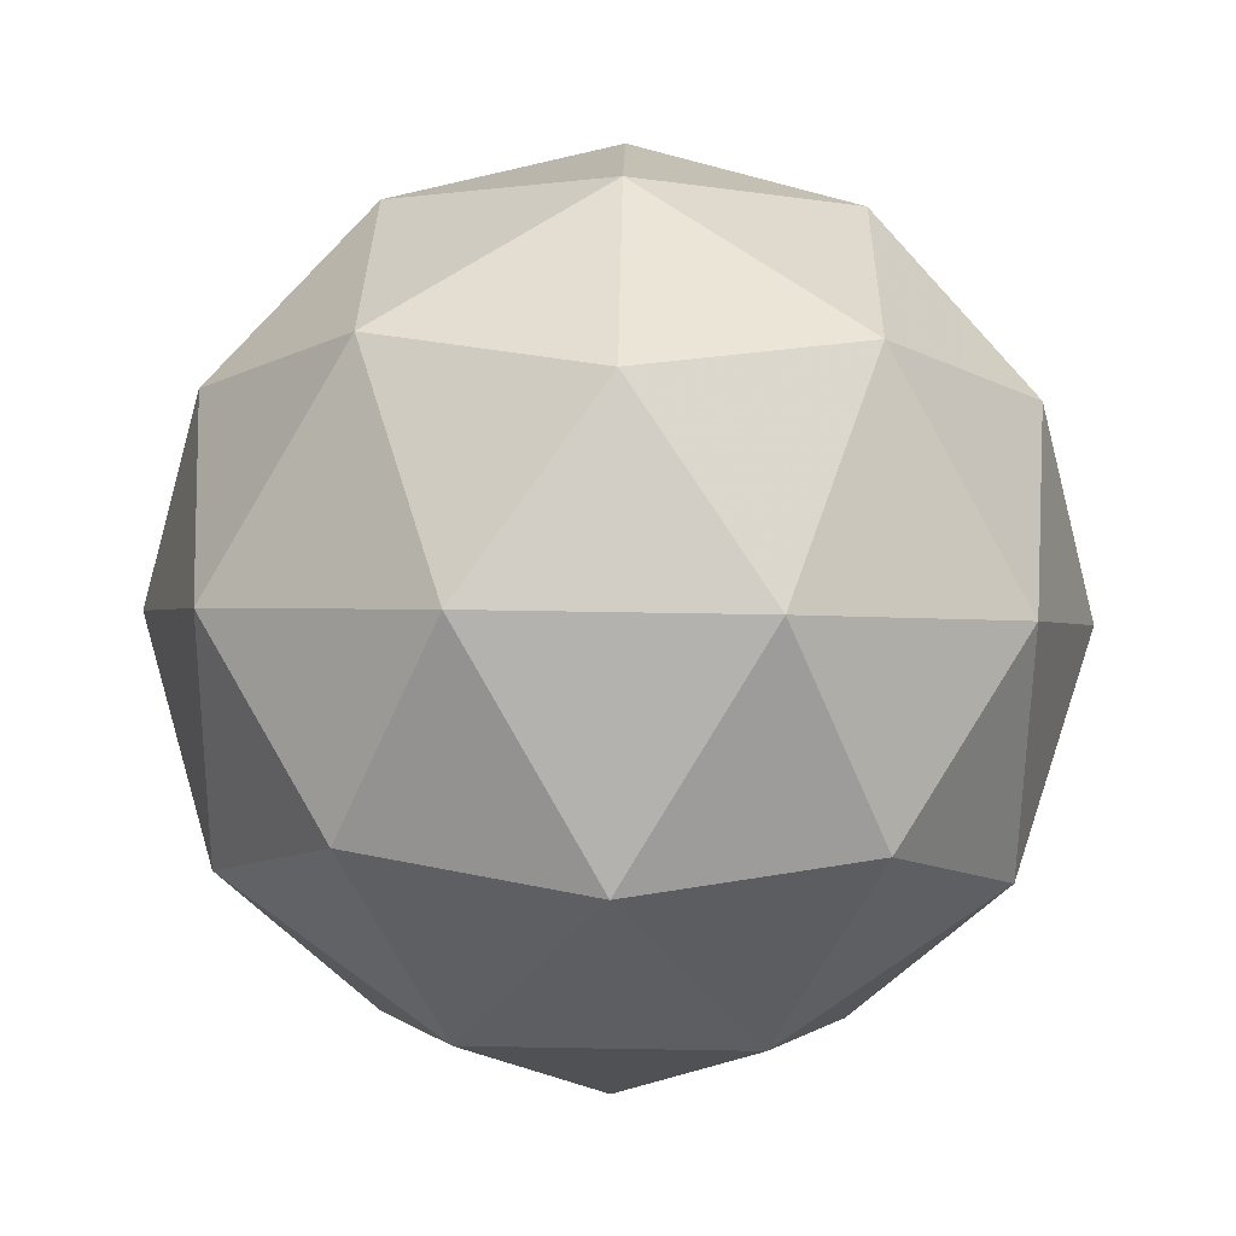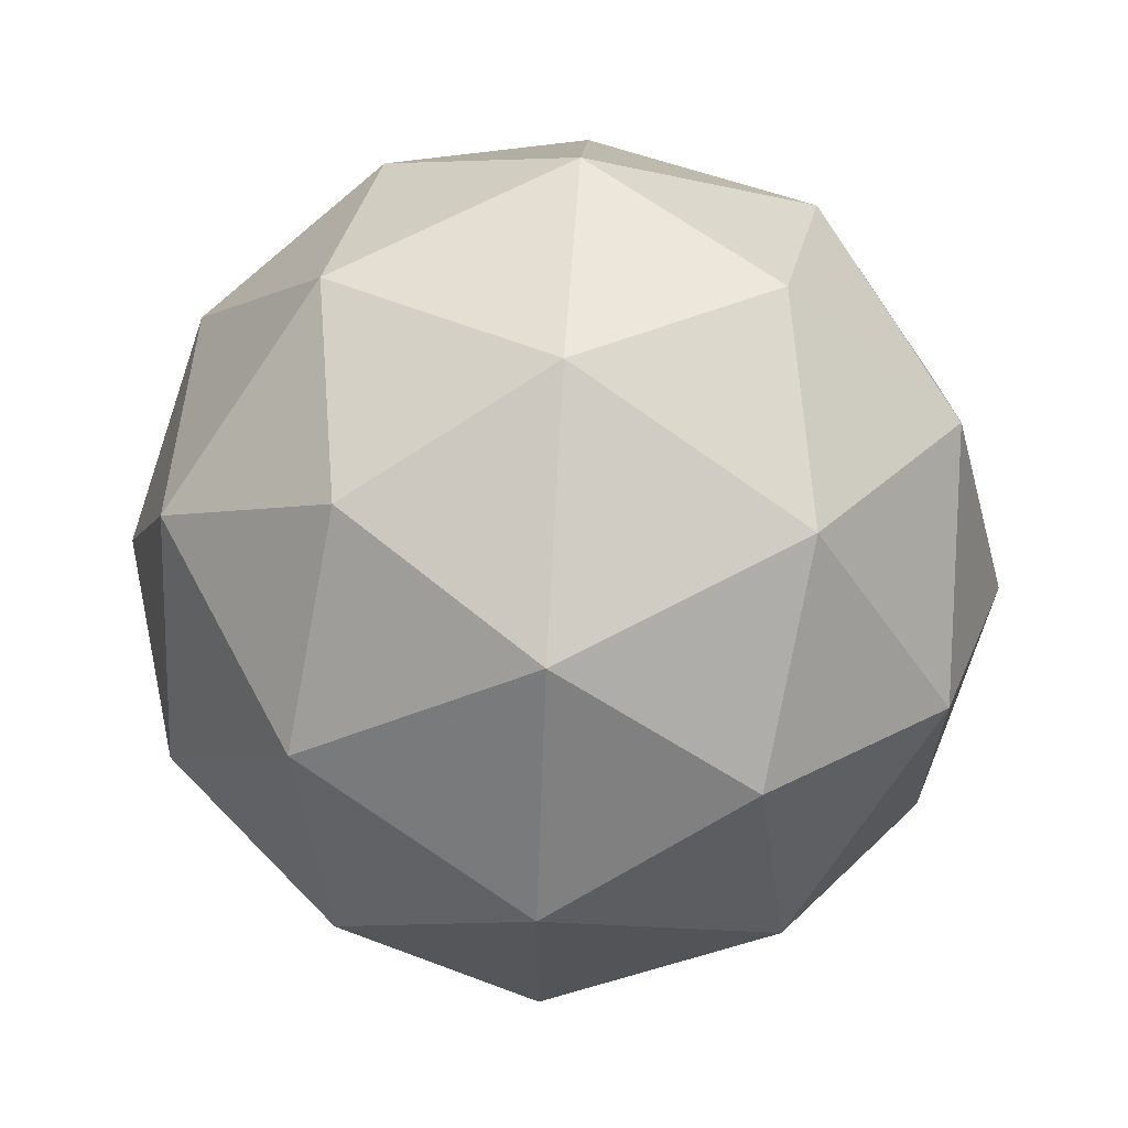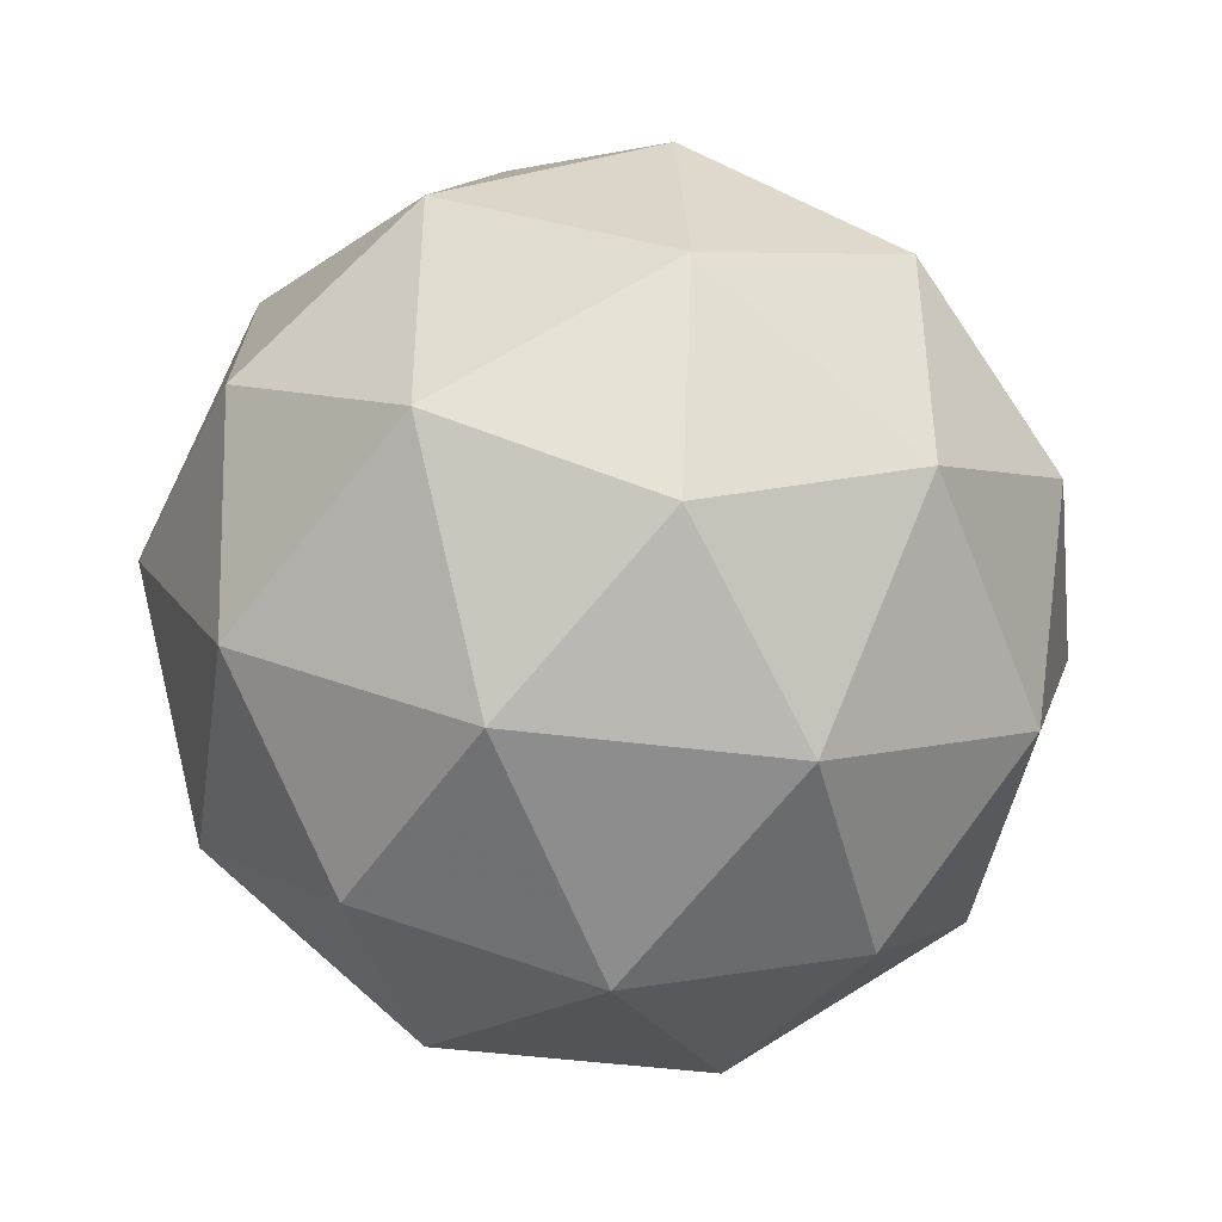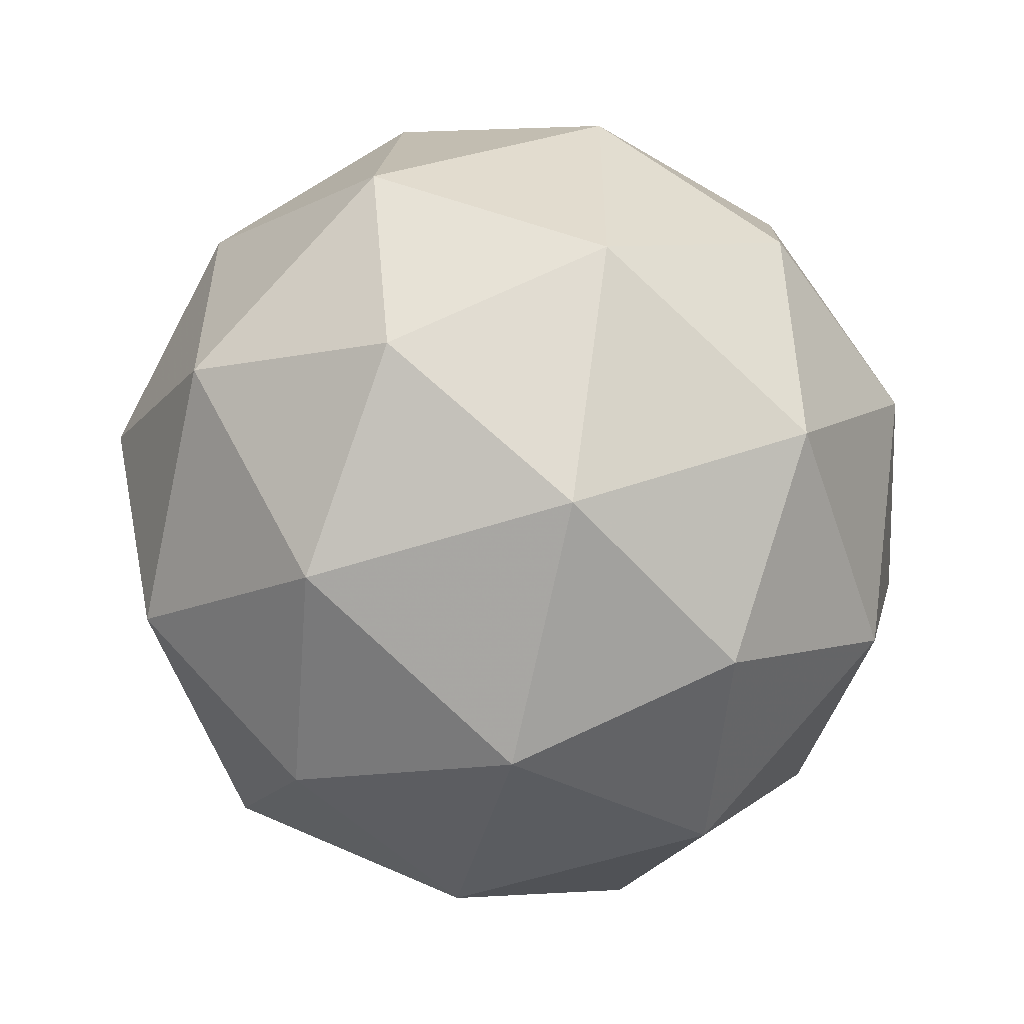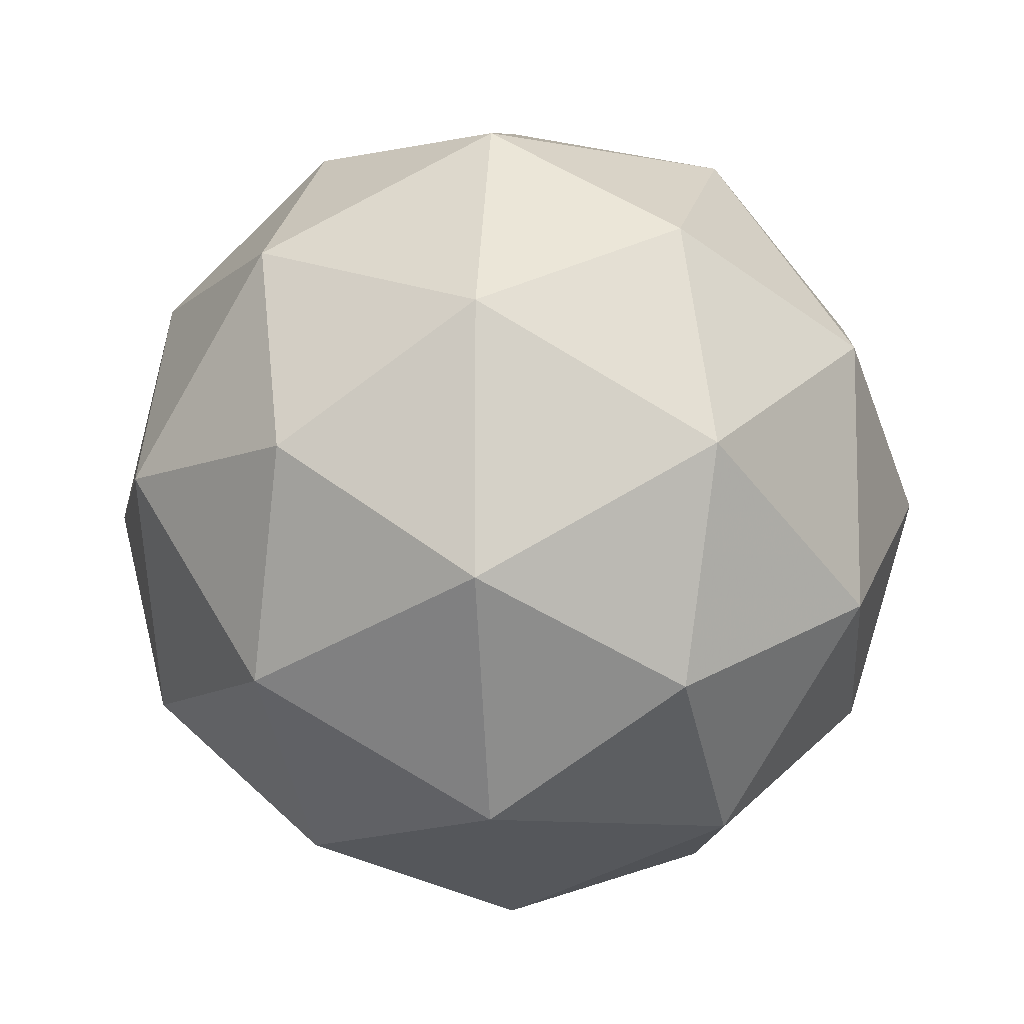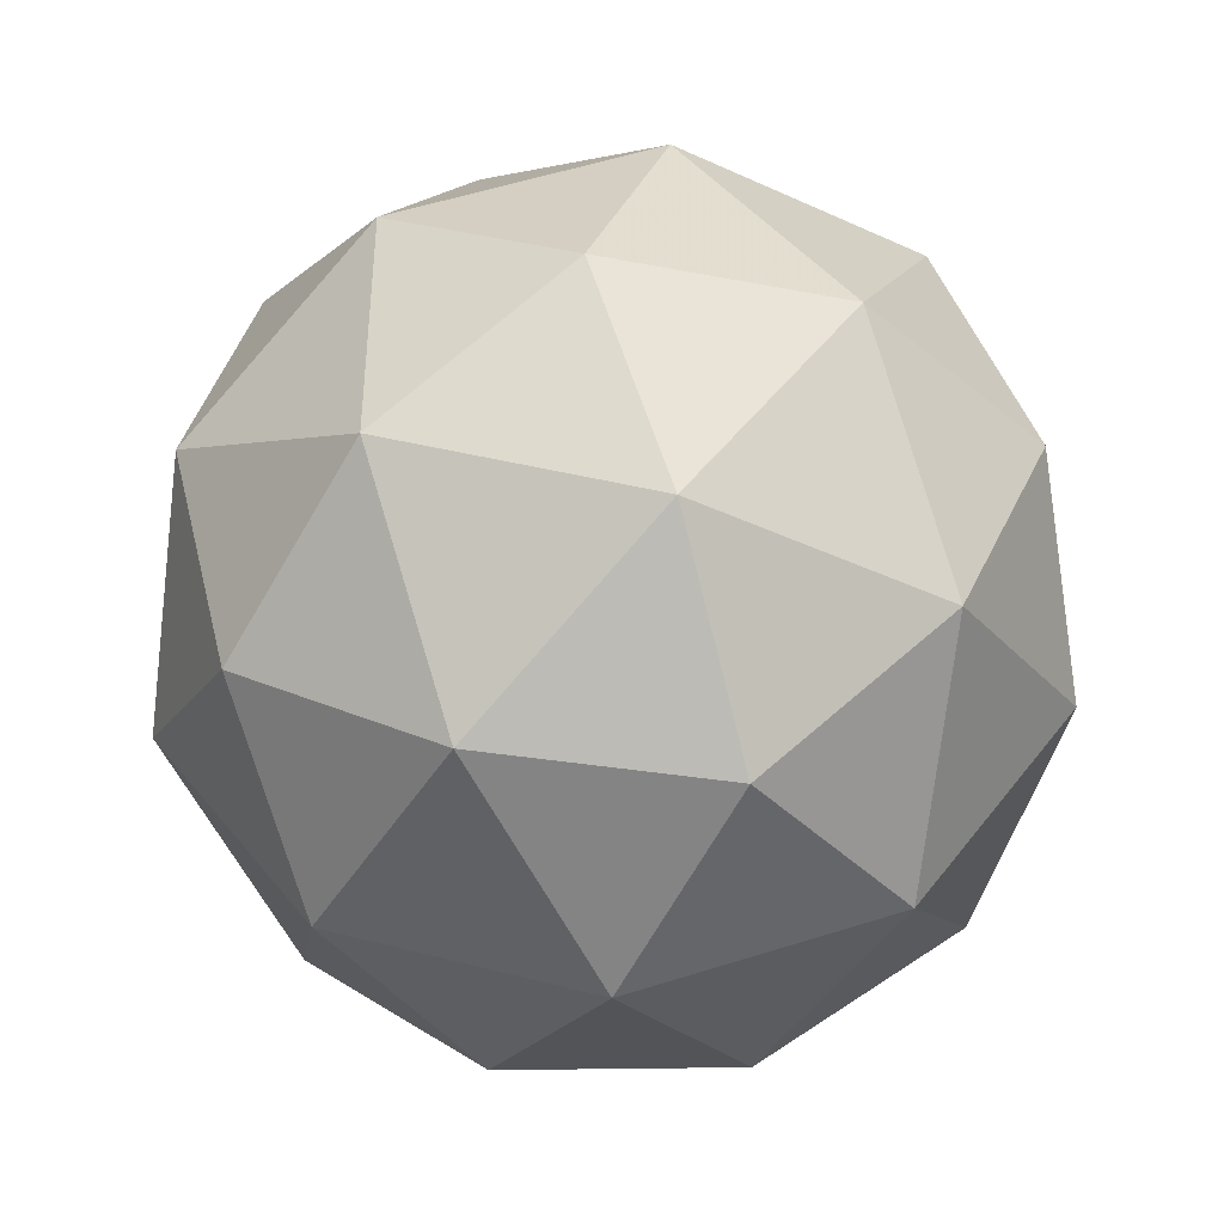
<metadata>
{"format":"obj","ext":"obj","renderer":"f3d","projection":"perspective","resolution":1024,"background":"white","views":[{"elev":62.8,"azim":-161.0,"up":"+Y"},{"elev":65.9,"azim":-150.0,"up":"+Z"},{"elev":-43.6,"azim":49.5,"up":"+Z"},{"elev":-55.9,"azim":77.1,"up":"+Z"},{"elev":-9.9,"azim":31.4,"up":"+Z"},{"elev":-42.6,"azim":119.5,"up":"+Z"}]}
</metadata>
<code>
g RIVR-i3-g168-s523
v -4790 -4615 5785
v -4700 -4584 5850
v -4824 -4584 5890
v -4638 -4499 5896
v -4611 -4516 5785
v -4900 -4584 5785
v -4824 -4584 5680
v -4700 -4584 5720
v -4590 -4405 5850
v -4848 -4499 5964
v -4735 -4516 5955
v -4790 -4405 5995
v -4978 -4499 5785
v -4934 -4516 5890
v -4989 -4405 5850
v -4848 -4499 5606
v -4934 -4516 5680
v -4913 -4405 5615
v -4638 -4499 5675
v -4735 -4516 5615
v -4666 -4405 5615
v -4666 -4405 5955
v -4913 -4405 5955
v -4989 -4405 5720
v -4790 -4405 5575
v -4590 -4405 5720
v -4732 -4311 5964
v -4645 -4295 5890
v -4756 -4227 5890
v -4942 -4311 5896
v -4845 -4295 5955
v -4879 -4227 5850
v -4942 -4311 5675
v -4968 -4295 5785
v -4879 -4227 5720
v -4732 -4311 5606
v -4845 -4295 5615
v -4756 -4227 5680
v -4602 -4311 5785
v -4645 -4295 5680
v -4679 -4227 5785
v -4790 -4195 5785
f 1 2 3
f 4 2 5
f 1 3 6
f 1 6 7
f 1 7 8
f 4 5 9
f 10 11 12
f 13 14 15
f 16 17 18
f 19 20 21
f 4 9 22
f 10 12 23
f 13 15 24
f 16 18 25
f 19 21 26
f 27 28 29
f 30 31 32
f 33 34 35
f 36 37 38
f 39 40 41
f 41 38 42
f 41 40 38
f 40 36 38
f 38 35 42
f 38 37 35
f 37 33 35
f 35 32 42
f 35 34 32
f 34 30 32
f 32 29 42
f 32 31 29
f 31 27 29
f 29 41 42
f 29 28 41
f 28 39 41
f 26 40 39
f 26 21 40
f 21 36 40
f 25 37 36
f 25 18 37
f 18 33 37
f 24 34 33
f 24 15 34
f 15 30 34
f 23 31 30
f 23 12 31
f 12 27 31
f 22 28 27
f 22 9 28
f 9 39 28
f 21 25 36
f 21 20 25
f 20 16 25
f 18 24 33
f 18 17 24
f 17 13 24
f 15 23 30
f 15 14 23
f 14 10 23
f 12 22 27
f 12 11 22
f 11 4 22
f 9 26 39
f 9 5 26
f 5 19 26
f 8 20 19
f 8 7 20
f 7 16 20
f 7 17 16
f 7 6 17
f 6 13 17
f 6 14 13
f 6 3 14
f 3 10 14
f 5 8 19
f 5 2 8
f 2 1 8
f 3 11 10
f 3 2 11
f 2 4 11
f 2 4 11

</code>
